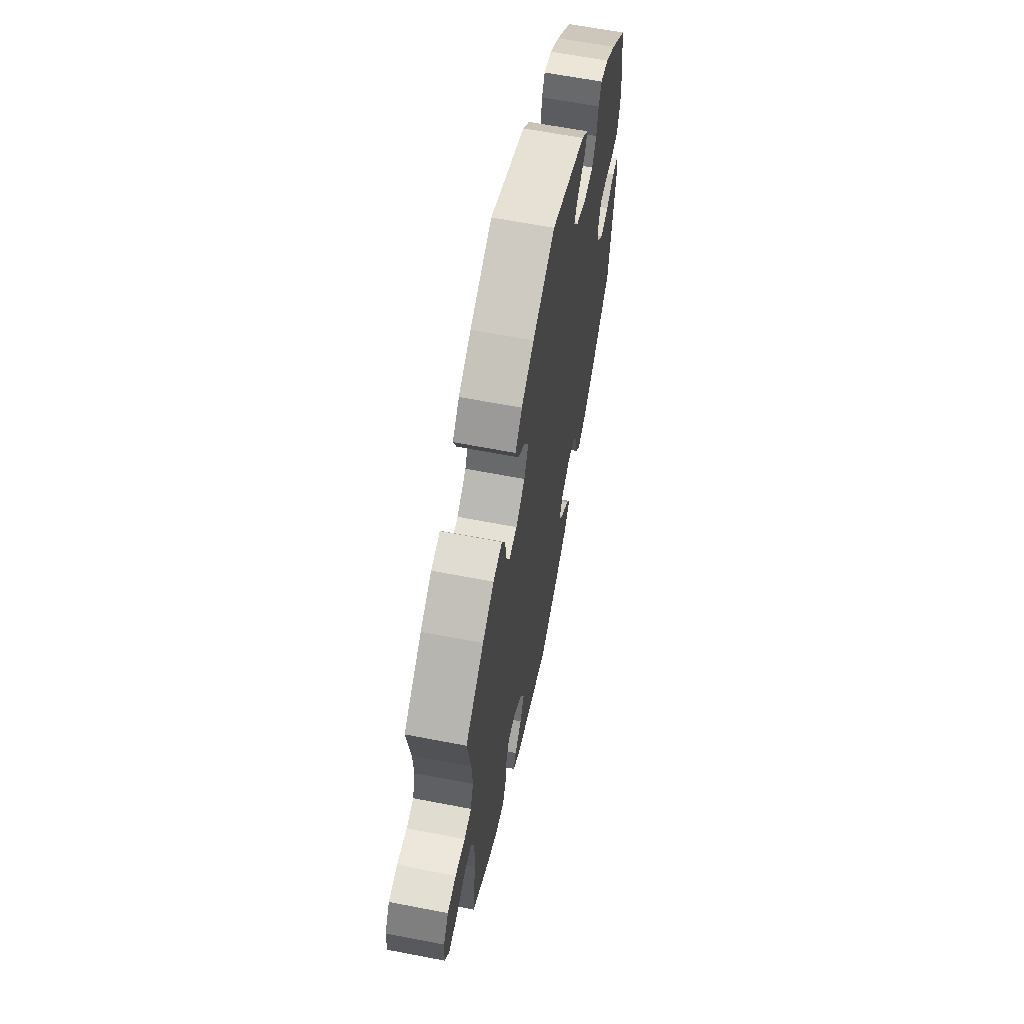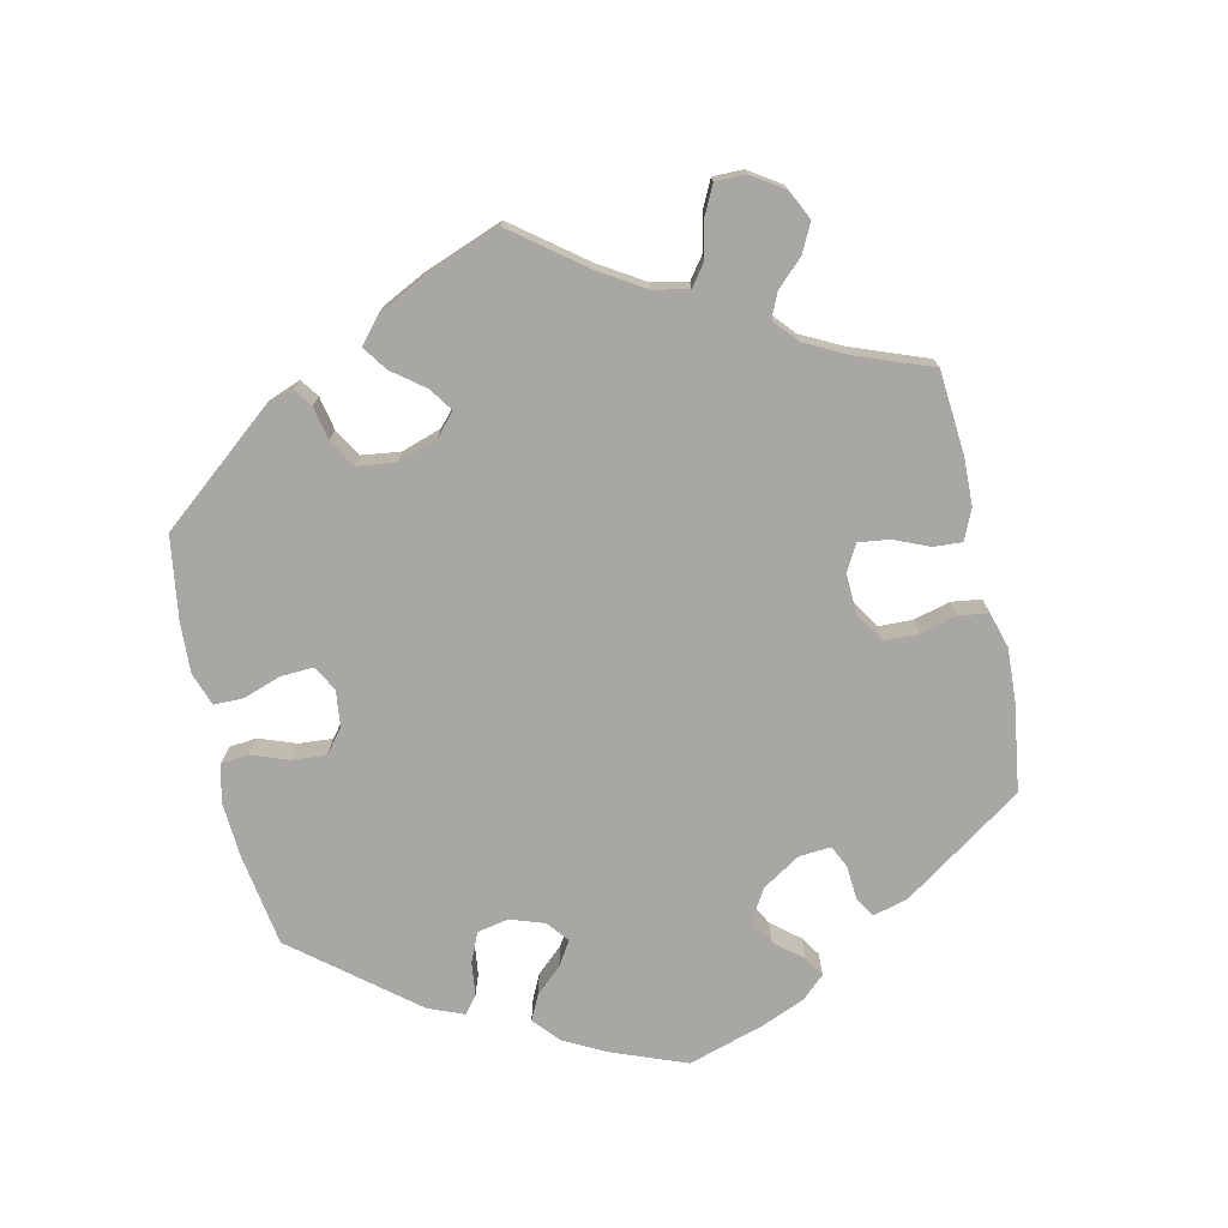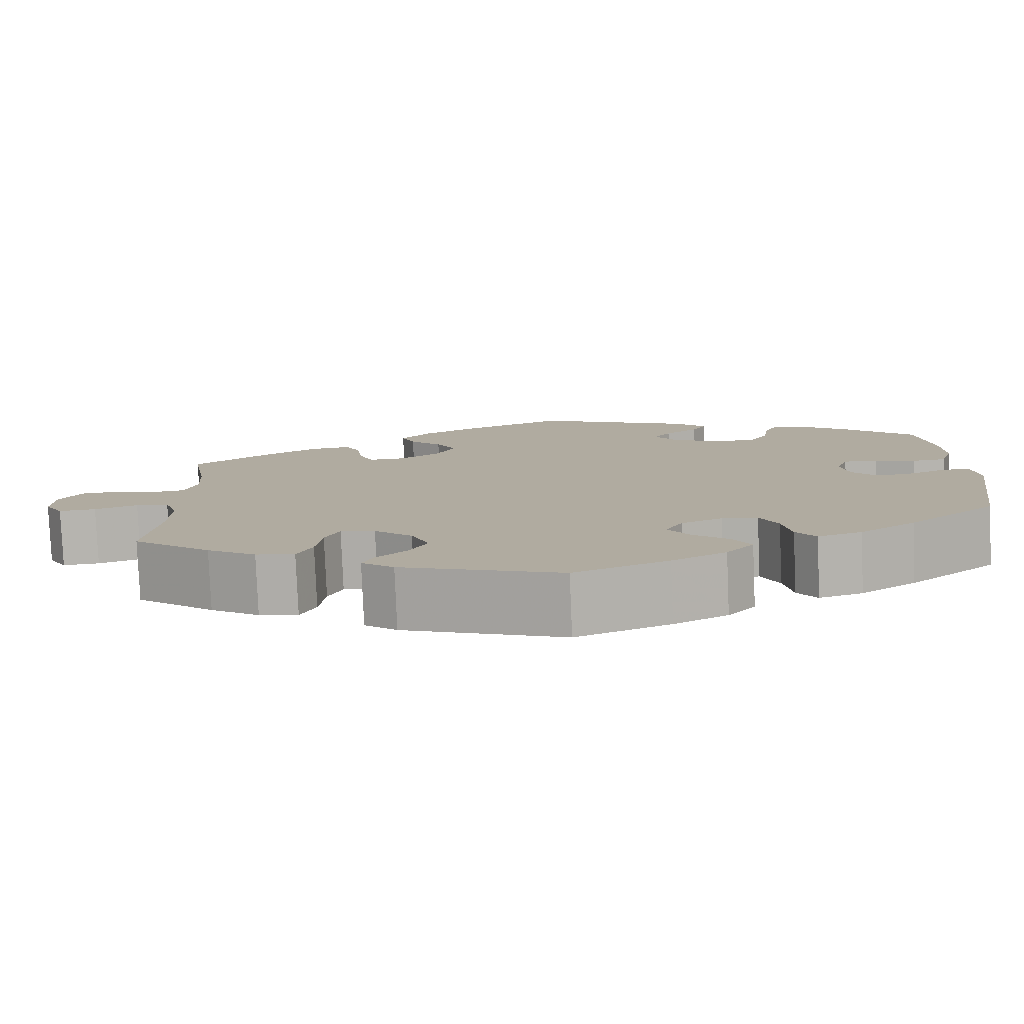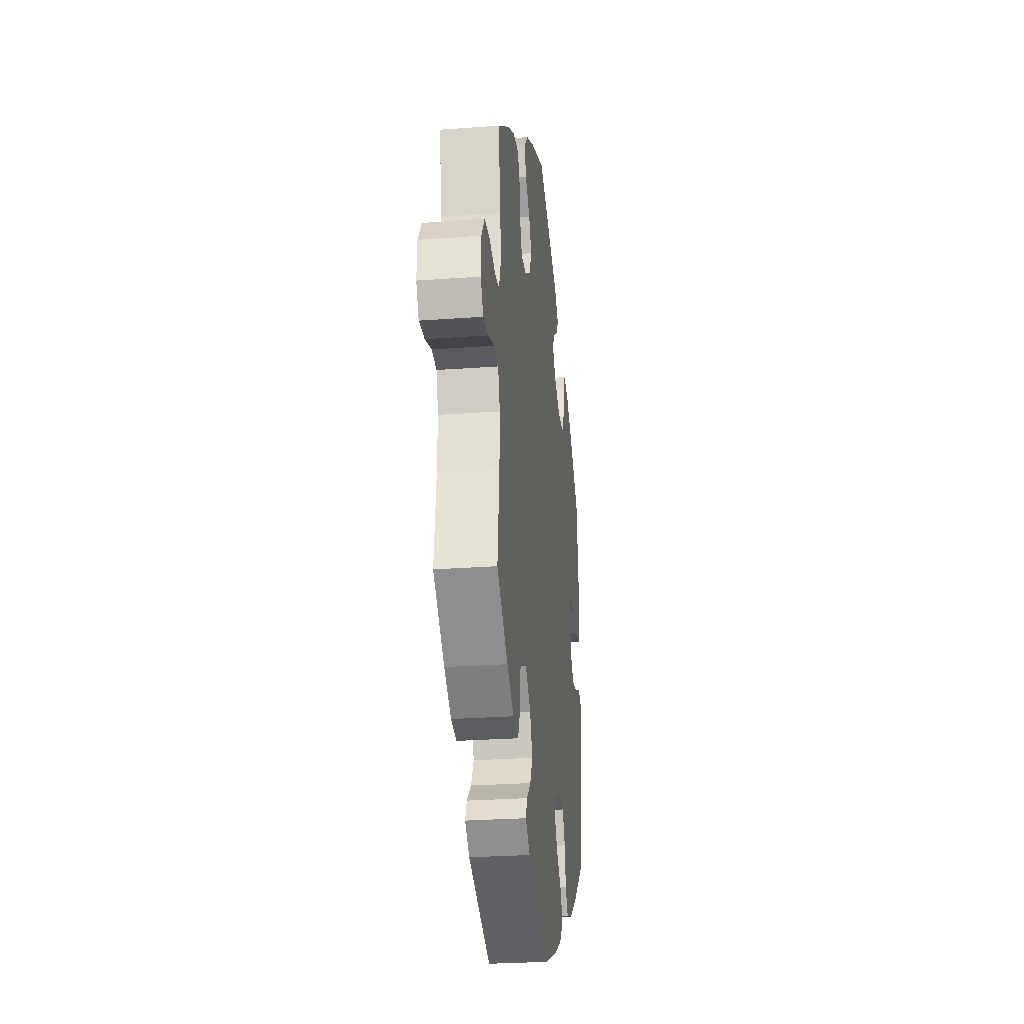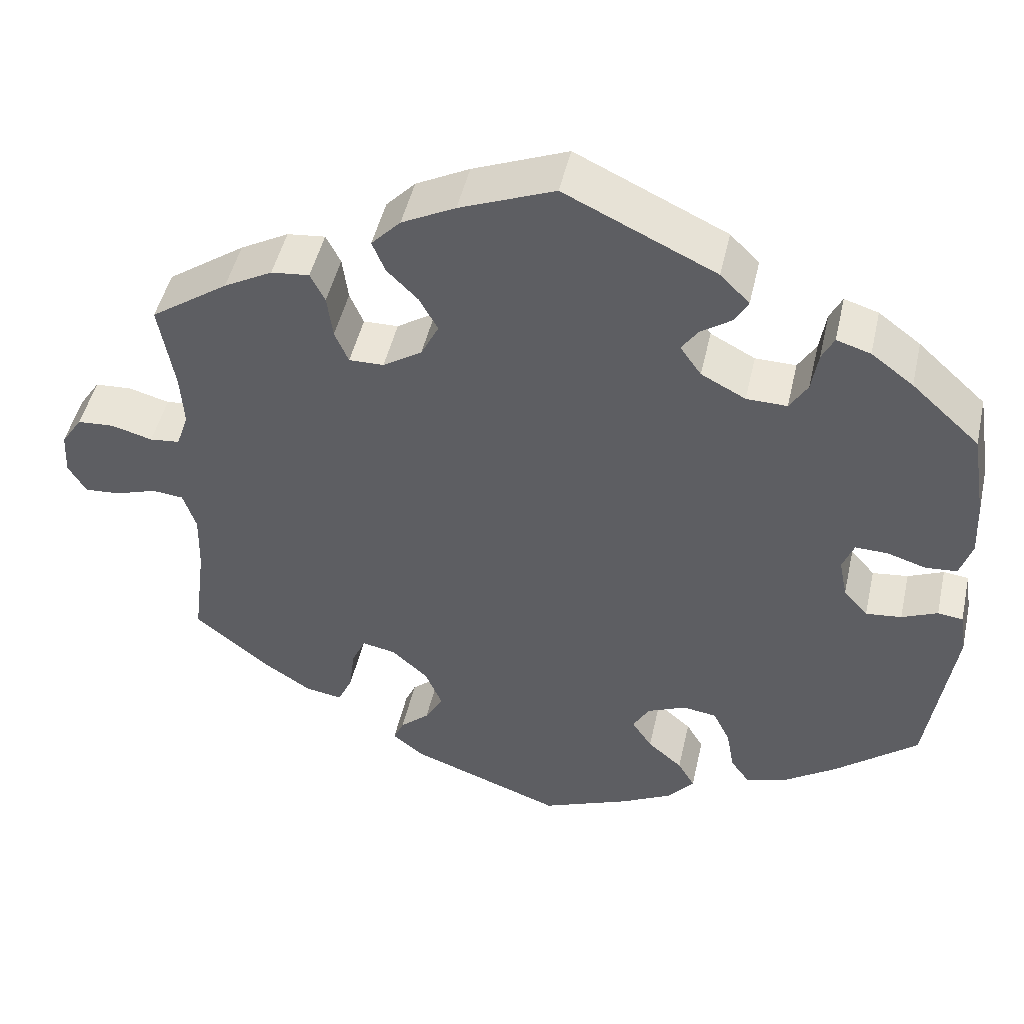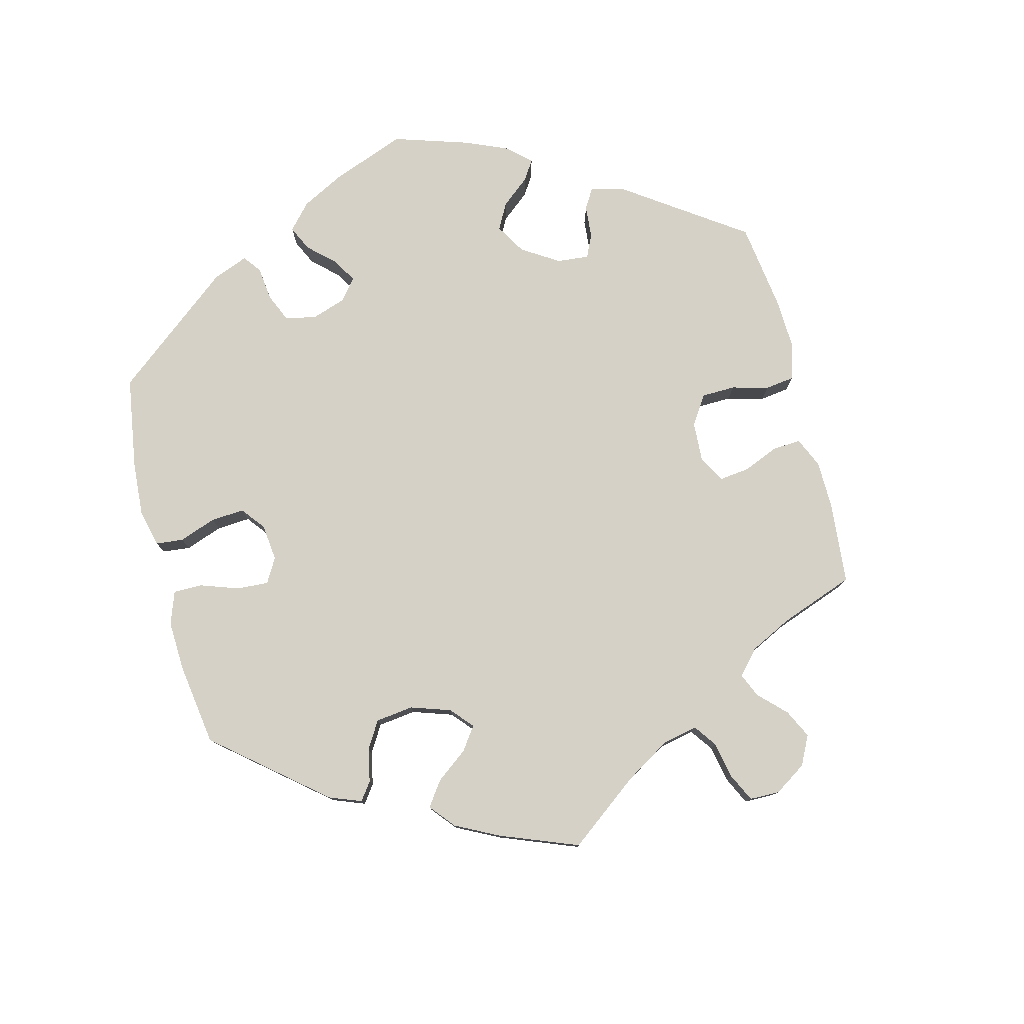
<metadata>
{"format":"obj","ext":"obj","renderer":"f3d","projection":"perspective","resolution":1024,"background":"white","views":[{"elev":62.9,"azim":-78.9,"up":"+Z"},{"elev":-74.8,"azim":-107.8,"up":"+Y"},{"elev":-79.9,"azim":2.4,"up":"+Z"},{"elev":-26.9,"azim":-83.4,"up":"+Z"},{"elev":47.6,"azim":12.6,"up":"+Z"},{"elev":78.8,"azim":-134.3,"up":"+Y"}]}
</metadata>
<code>
v 0.397 0.07 -0.373
v 0.332 0.07 -0.417
v 0.281 0.07 -0.432
v 0.258 0.07 -0.4
v 0.248 0.07 -0.345
v 0.227 0.07 -0.302
v 0.185 0.07 -0.296
v 0.137 0.07 -0.317
v 0.117 0.07 -0.352
v 0.142 0.07 -0.39
v 0.185 0.07 -0.427
v 0.206 0.07 -0.463
v 0.174 0.07 -0.501
v 0.111 0.07 -0.534
v 0.001 0.07 -0.578
v -0.188 0.07 -0.508
v -0.226 0.07 -0.477
v -0.213 0.07 -0.448
v -0.177 0.07 -0.416
v -0.155 0.07 -0.376
v -0.176 0.07 -0.326
v -0.221 0.07 -0.286
v -0.262 0.07 -0.278
v -0.279 0.07 -0.315
v -0.286 0.07 -0.371
v -0.304 0.07 -0.41
v -0.35 0.07 -0.402
v -0.408 0.07 -0.364
v -0.501 0.07 -0.289
v -0.485 0.07 -0.163
v -0.483 0.07 -0.088
v -0.499 0.07 -0.039
v -0.538 0.07 -0.035
v -0.589 0.07 -0.052
v -0.633 0.07 -0.055
v -0.655 0.07 -0.018
v -0.652 0.07 0.036
v -0.626 0.07 0.075
v -0.581 0.07 0.078
v -0.53 0.07 0.064
v -0.493 0.07 0.068
v -0.478 0.07 0.112
v -0.482 0.07 0.178
v -0.501 0.07 0.289
v -0.405 0.07 0.356
v -0.345 0.07 0.389
v -0.298 0.07 0.394
v -0.28 0.07 0.358
v -0.273 0.07 0.304
v -0.256 0.07 0.264
v -0.213 0.07 0.265
v -0.165 0.07 0.296
v -0.143 0.07 0.34
v -0.166 0.07 0.382
v -0.204 0.07 0.42
v -0.22 0.07 0.459
v -0.184 0.07 0.497
v -0.118 0.07 0.531
v -0.001 0.07 0.578
v 0.185 0.07 0.49
v 0.221 0.07 0.454
v 0.205 0.07 0.425
v 0.166 0.07 0.398
v 0.146 0.07 0.369
v 0.172 0.07 0.332
v 0.227 0.07 0.303
v 0.277 0.07 0.302
v 0.299 0.07 0.338
v 0.307 0.07 0.388
v 0.322 0.07 0.418
v 0.364 0.07 0.405
v 0.416 0.07 0.366
v 0.5 0.07 0.289
v 0.518 0.07 0.178
v 0.521 0.07 0.111
v 0.506 0.07 0.065
v 0.467 0.07 0.062
v 0.419 0.07 0.077
v 0.379 0.07 0.078
v 0.365 0.07 0.042
v 0.375 0.07 -0.008
v 0.405 0.07 -0.042
v 0.449 0.07 -0.037
v 0.493 0.07 -0.018
v 0.524 0.07 -0.022
v 0.532 0.07 -0.075
v 0.5 0.07 -0.289
v 0.397 0 -0.373
v 0.332 0 -0.417
v 0.281 0 -0.432
v 0.258 0 -0.4
v 0.248 0 -0.345
v 0.227 0 -0.302
v 0.185 0 -0.296
v 0.137 0 -0.317
v 0.117 0 -0.352
v 0.142 0 -0.39
v 0.185 0 -0.427
v 0.206 0 -0.463
v 0.174 0 -0.501
v 0.111 0 -0.534
v 0.001 0 -0.578
v -0.188 0 -0.508
v -0.226 0 -0.477
v -0.213 0 -0.448
v -0.177 0 -0.416
v -0.155 0 -0.376
v -0.176 0 -0.326
v -0.221 0 -0.286
v -0.262 0 -0.278
v -0.279 0 -0.315
v -0.286 0 -0.371
v -0.304 0 -0.41
v -0.35 0 -0.402
v -0.408 0 -0.364
v -0.501 0 -0.289
v -0.485 0 -0.163
v -0.483 0 -0.088
v -0.499 0 -0.039
v -0.538 0 -0.035
v -0.589 0 -0.052
v -0.633 0 -0.055
v -0.655 0 -0.018
v -0.652 0 0.036
v -0.626 0 0.075
v -0.581 0 0.078
v -0.53 0 0.064
v -0.493 0 0.068
v -0.478 0 0.112
v -0.482 0 0.178
v -0.501 0 0.289
v -0.405 0 0.356
v -0.345 0 0.389
v -0.298 0 0.394
v -0.28 0 0.358
v -0.273 0 0.304
v -0.256 0 0.264
v -0.213 0 0.265
v -0.165 0 0.296
v -0.143 0 0.34
v -0.166 0 0.382
v -0.204 0 0.42
v -0.22 0 0.459
v -0.184 0 0.497
v -0.118 0 0.531
v -0.001 0 0.578
v 0.185 0 0.49
v 0.221 0 0.454
v 0.205 0 0.425
v 0.166 0 0.398
v 0.146 0 0.369
v 0.172 0 0.332
v 0.227 0 0.303
v 0.277 0 0.302
v 0.299 0 0.338
v 0.307 0 0.388
v 0.322 0 0.418
v 0.364 0 0.405
v 0.416 0 0.366
v 0.5 0 0.289
v 0.518 0 0.178
v 0.521 0 0.111
v 0.506 0 0.065
v 0.467 0 0.062
v 0.419 0 0.077
v 0.379 0 0.078
v 0.365 0 0.042
v 0.375 0 -0.008
v 0.405 0 -0.042
v 0.449 0 -0.037
v 0.493 0 -0.018
v 0.524 0 -0.022
v 0.532 0 -0.075
v 0.5 0 -0.289
f 83 84 85 86
f 82 83 86 87
f 81 82 87 1
f 75 76 77 78
f 75 78 79
f 74 75 79
f 73 74 79
f 72 73 79
f 71 72 79 80
f 68 69 70 71
f 67 68 71 80
f 60 61 62 63
f 60 63 64
f 59 60 64
f 58 59 64 65
f 54 55 56 57
f 53 54 57 58
f 46 47 48 49
f 46 49 50
f 43 44 45 46
f 42 43 46 50
f 41 42 50 51
f 37 38 39 40
f 37 40 41
f 36 37 41
f 33 34 35 36
f 32 33 36 41
f 31 32 41 51
f 27 28 29 30
f 24 25 26 27
f 23 24 27 30
f 22 23 30 31
f 16 17 18 19
f 16 19 20
f 15 16 20
f 14 15 20 21
f 10 11 12 13
f 9 10 13 14
f 2 3 4 5
f 2 5 6
f 1 2 6
f 81 1 6
f 66 67 80 81
f 65 66 81 6
f 53 58 65 6
f 52 53 6 7
f 22 31 51 52
f 22 52 7 8
f 9 14 21 22
f 8 9 22
f 173 172 171 170
f 174 173 170 169
f 88 174 169 168
f 165 164 163 162
f 166 165 162
f 166 162 161
f 166 161 160
f 166 160 159
f 167 166 159 158
f 158 157 156 155
f 167 158 155 154
f 150 149 148 147
f 151 150 147
f 151 147 146
f 152 151 146 145
f 144 143 142 141
f 145 144 141 140
f 136 135 134 133
f 137 136 133
f 133 132 131 130
f 137 133 130 129
f 138 137 129 128
f 127 126 125 124
f 128 127 124
f 128 124 123
f 123 122 121 120
f 128 123 120 119
f 138 128 119 118
f 117 116 115 114
f 114 113 112 111
f 117 114 111 110
f 118 117 110 109
f 106 105 104 103
f 107 106 103
f 107 103 102
f 108 107 102 101
f 100 99 98 97
f 101 100 97 96
f 92 91 90 89
f 93 92 89
f 93 89 88
f 93 88 168
f 168 167 154 153
f 93 168 153 152
f 93 152 145 140
f 94 93 140 139
f 139 138 118 109
f 95 94 139 109
f 109 108 101 96
f 109 96 95
f 1 88 89 2
f 2 89 90 3
f 3 90 91 4
f 4 91 92 5
f 5 92 93 6
f 6 93 94 7
f 7 94 95 8
f 8 95 96 9
f 9 96 97 10
f 10 97 98 11
f 11 98 99 12
f 12 99 100 13
f 13 100 101 14
f 14 101 102 15
f 15 102 103 16
f 16 103 104 17
f 17 104 105 18
f 18 105 106 19
f 19 106 107 20
f 20 107 108 21
f 21 108 109 22
f 22 109 110 23
f 23 110 111 24
f 24 111 112 25
f 25 112 113 26
f 26 113 114 27
f 27 114 115 28
f 28 115 116 29
f 29 116 117 30
f 30 117 118 31
f 31 118 119 32
f 32 119 120 33
f 33 120 121 34
f 34 121 122 35
f 35 122 123 36
f 36 123 124 37
f 37 124 125 38
f 38 125 126 39
f 39 126 127 40
f 40 127 128 41
f 41 128 129 42
f 42 129 130 43
f 43 130 131 44
f 44 131 132 45
f 45 132 133 46
f 46 133 134 47
f 47 134 135 48
f 48 135 136 49
f 49 136 137 50
f 50 137 138 51
f 51 138 139 52
f 52 139 140 53
f 53 140 141 54
f 54 141 142 55
f 55 142 143 56
f 56 143 144 57
f 57 144 145 58
f 58 145 146 59
f 59 146 147 60
f 60 147 148 61
f 61 148 149 62
f 62 149 150 63
f 63 150 151 64
f 64 151 152 65
f 65 152 153 66
f 66 153 154 67
f 67 154 155 68
f 68 155 156 69
f 69 156 157 70
f 70 157 158 71
f 71 158 159 72
f 72 159 160 73
f 73 160 161 74
f 74 161 162 75
f 75 162 163 76
f 76 163 164 77
f 77 164 165 78
f 78 165 166 79
f 79 166 167 80
f 80 167 168 81
f 81 168 169 82
f 82 169 170 83
f 83 170 171 84
f 84 171 172 85
f 85 172 173 86
f 86 173 174 87
f 87 174 88 1

</code>
